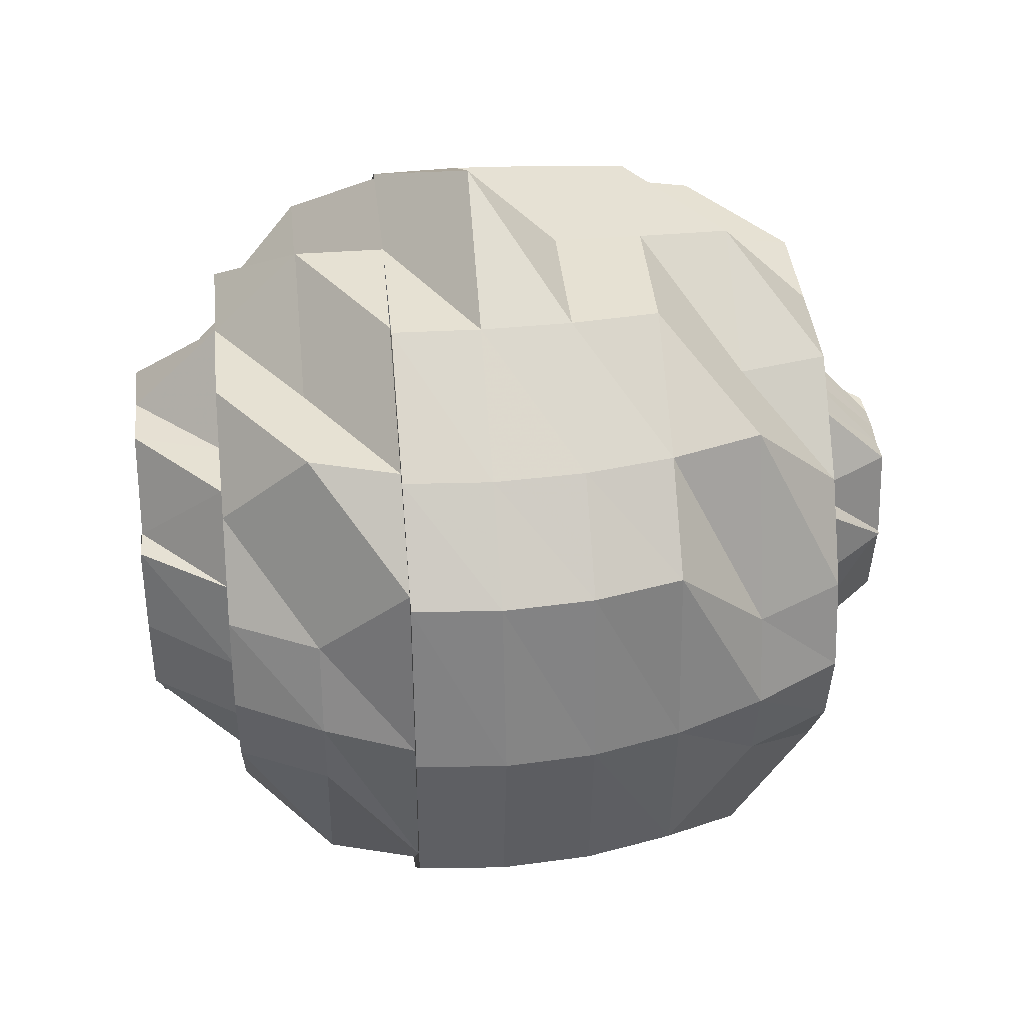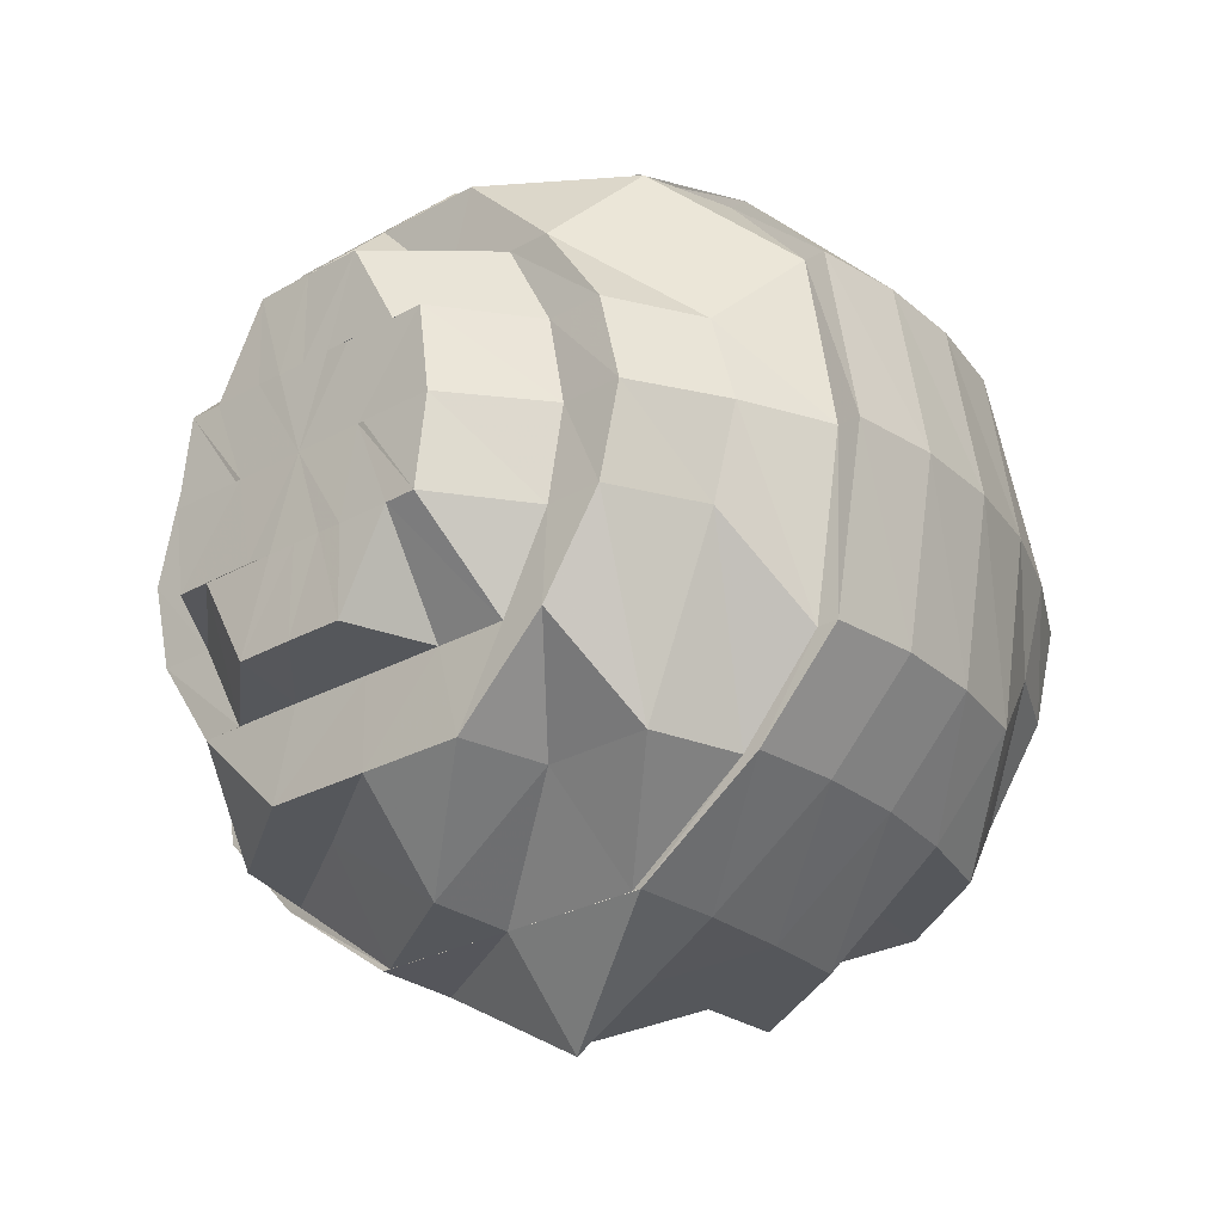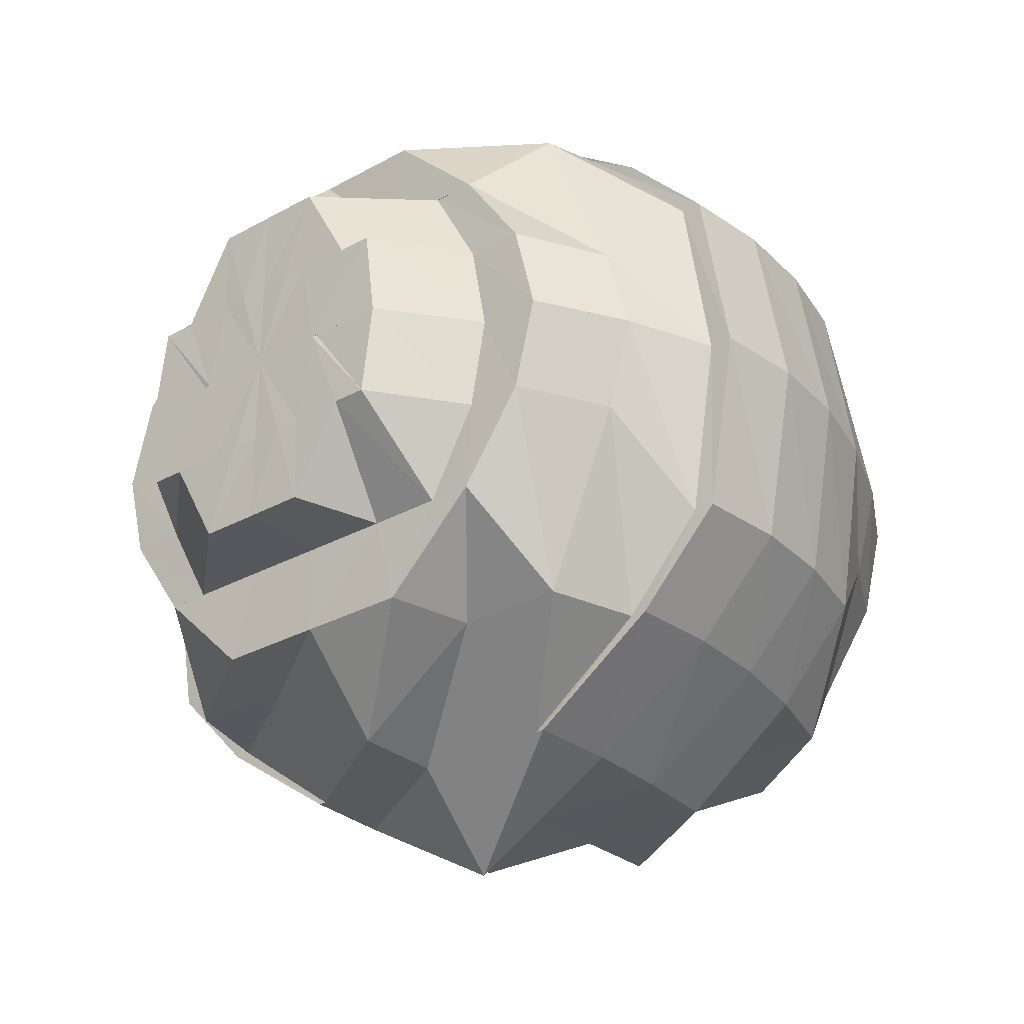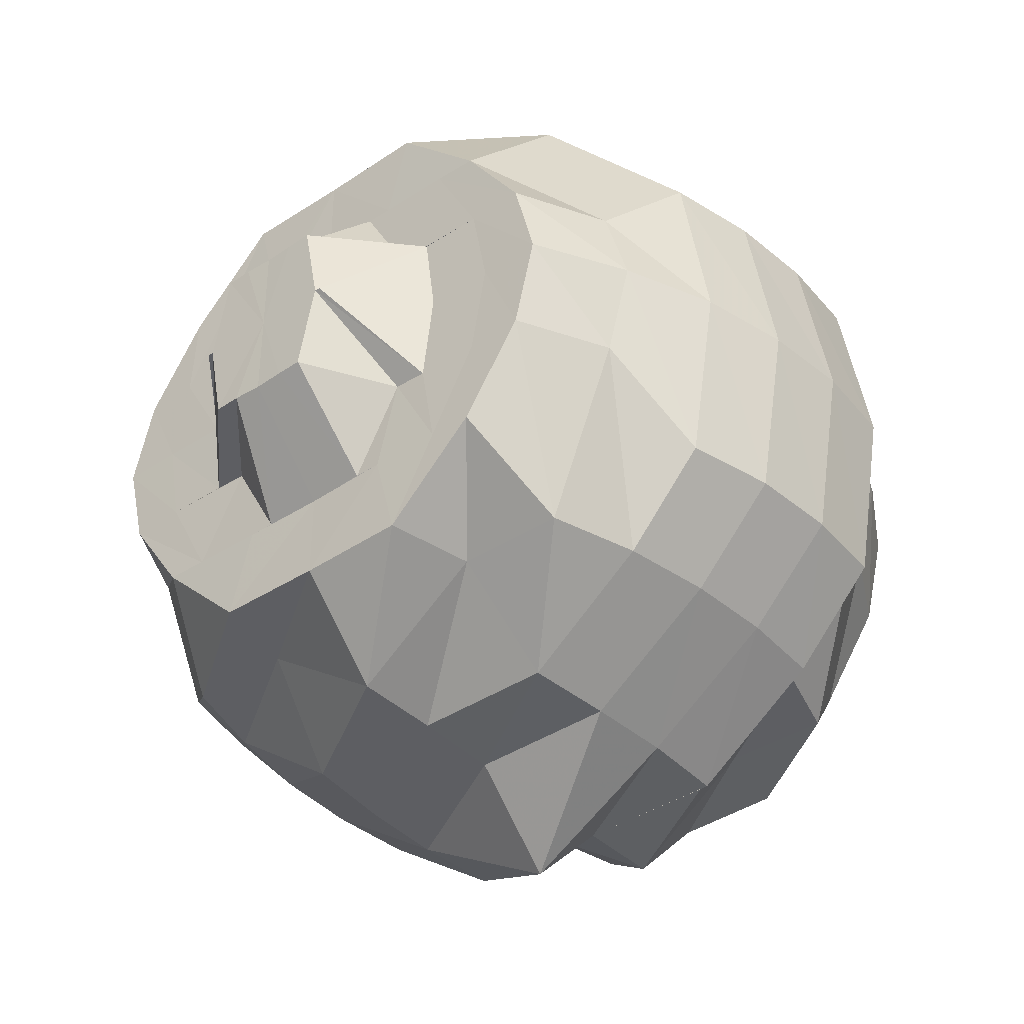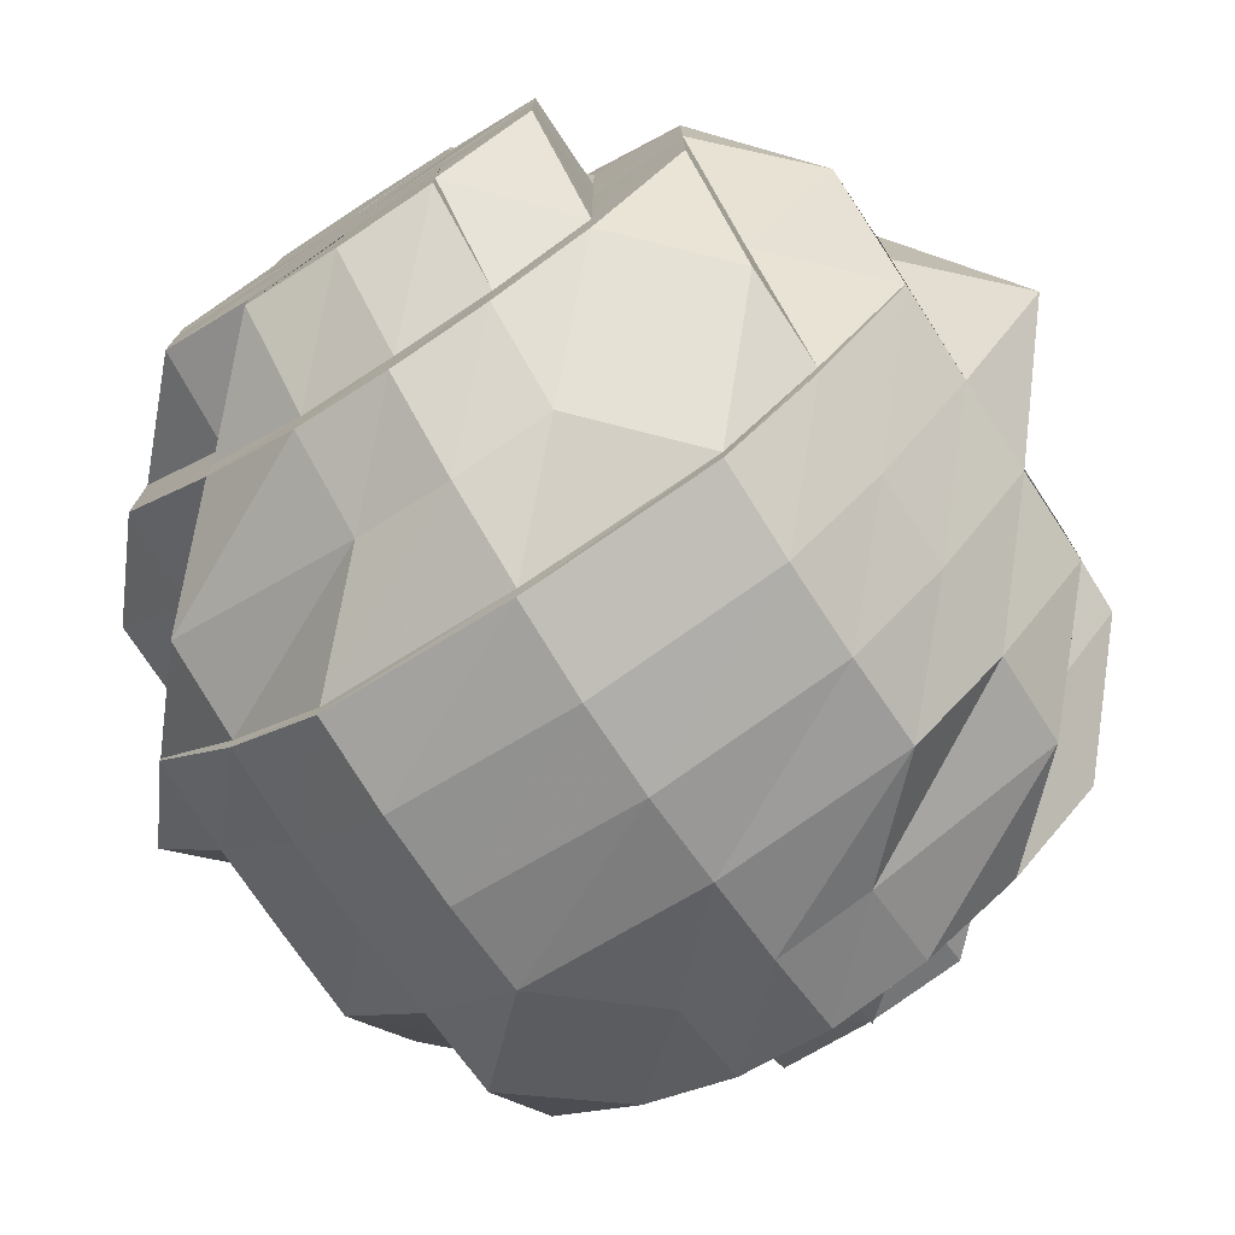
<metadata>
{"format":"obj","ext":"obj","renderer":"f3d","projection":"perspective","resolution":1024,"background":"white","views":[{"elev":38.8,"azim":-5.7,"up":"+Y"},{"elev":-26.7,"azim":-48.6,"up":"+Y"},{"elev":-29.1,"azim":-50.5,"up":"+Y"},{"elev":-39.0,"azim":129.5,"up":"+Y"},{"elev":-76.2,"azim":-57.0,"up":"+Z"}]}
</metadata>
<code>
o 15141
v 2203 1860 7.417
v 2203 1860 7.42
v 2203 1860 7.417
v 2203 1860 7.423
v 2203 1860 7.42
v 2203 1860 7.41
v 2203 1860 7.413
v 2203 1860 7.413
v 2203 1860 7.41
v 2203 1860 7.405
v 2203 1860 7.417
v 2203 1860 7.399
v 2203 1860 7.401
v 2203 1860 7.41
v 2203 1860 7.413
v 2203 1860 7.394
v 2203 1860 7.387
v 2203 1860 7.394
v 2203 1860 7.385
v 2203 1860 7.382
v 2203 1860 7.392
v 2203 1860 7.401
v 2203 1860 7.399
v 2203 1860 7.409
v 2203 1860 7.399
v 2203 1860 7.394
v 2203 1860 7.379
v 2203 1860 7.387
v 2203 1860 7.382
v 2203 1860 7.401
v 2203 1860 7.408
v 2203 1860 7.394
v 2203 1860 7.399
v 2203 1860 7.408
v 2203 1860 7.39
v 2203 1860 7.399
v 2203 1860 7.402
v 2203 1860 7.405
v 2203 1860 7.394
v 2203 1860 7.405
v 2203 1860 7.394
v 2203 1860 7.405
v 2203 1860 7.409
v 2203 1860 7.401
v 2203 1860 7.41
v 2203 1860 7.407
v 2203 1860 7.405
v 2203 1860 7.41
v 2203 1860 7.417
v 2203 1860 7.41
v 2203 1860 7.417
v 2203 1860 7.413
v 2203 1860 7.41
v 2203 1860 7.429
v 2203 1860 7.417
v 2203 1860 7.417
v 2203 1860 7.423
v 2203 1860 7.42
v 2203 1860 7.429
v 2203 1860 7.434
v 2203 1860 7.426
v 2203 1860 7.429
v 2203 1860 7.433
v 2203 1860 7.423
v 2203 1860 7.42
v 2203 1860 7.439
v 2203 1860 7.44
v 2203 1860 7.443
v 2203 1860 7.446
v 2203 1860 7.451
v 2203 1860 7.431
v 2203 1860 7.429
v 2203 1860 7.417
v 2203 1860 7.455
v 2203 1860 7.446
v 2203 1860 7.433
v 2203 1860 7.458
v 2203 1860 7.457
v 2203 1860 7.454
v 2203 1860 7.461
v 2203 1860 7.455
v 2203 1860 7.457
v 2203 1860 7.449
v 2203 1860 7.451
v 2203 1860 7.448
v 2203 1860 7.446
v 2203 1860 7.442
v 2203 1860 7.433
v 2203 1860 7.434
v 2203 1860 7.425
v 2203 1860 7.434
v 2203 1860 7.44
v 2203 1860 7.446
v 2203 1860 7.443
v 2203 1860 7.439
v 2203 1860 7.433
v 2203 1860 7.425
v 2203 1860 7.434
v 2203 1860 7.431
v 2203 1860 7.429
v 2203 1860 7.439
v 2203 1860 7.434
v 2203 1860 7.425
v 2203 1860 7.429
v 2203 1860 7.439
v 2203 1860 7.429
v 2203 1860 7.433
v 2203 1860 7.425
v 2203 1860 7.433
v 2203 1860 7.423
v 2203 1860 7.426
v 2203 1860 7.429
v 2203 1860 7.423
v 2203 1860 7.423
v 2203 1860 7.423
v 2203 1860 7.417
v 2203 1860 7.407
v 2203 1860 7.405
v 2203 1860 7.417
v 2203 1860 7.417
v 2203 1860 7.402
v 2203 1860 7.417
v 2203 1860 7.405
v 2203 1860 7.417
v 2203 1860 7.401
v 2203 1860 7.417
v 2203 1860 7.4
v 2203 1860 7.434
v 2203 1860 7.387
v 2203 1860 7.385
v 2203 1860 7.39
v 2203 1860 7.405
v 2203 1860 7.378
v 2203 1860 7.376
v 2203 1860 7.375
v 2203 1860 7.373
v 2203 1860 7.378
v 2203 1860 7.376
v 2203 1860 7.387
v 2203 1860 7.385
v 2203 1860 7.401
v 2203 1860 7.4
v 2203 1860 7.385
v 2203 1860 7.399
v 2203 1860 7.4
v 2203 1860 7.417
v 2203 1860 7.4
v 2203 1860 7.385
v 2203 1860 7.375
v 2203 1860 7.376
v 2203 1860 7.385
v 2203 1860 7.372
v 2203 1860 7.373
v 2203 1860 7.376
v 2203 1860 7.375
v 2203 1860 7.376
v 2203 1860 7.373
v 2203 1860 7.385
v 2203 1860 7.385
v 2203 1860 7.376
v 2203 1860 7.399
v 2203 1860 7.4
v 2203 1860 7.385
v 2203 1860 7.417
v 2203 1860 7.4
v 2203 1860 7.387
v 2203 1860 7.401
v 2203 1860 7.417
v 2203 1860 7.434
v 2203 1860 7.434
v 2203 1860 7.449
v 2203 1860 7.434
v 2203 1860 7.448
v 2203 1860 7.458
v 2203 1860 7.457
v 2203 1860 7.448
v 2203 1860 7.462
v 2203 1860 7.461
v 2203 1860 7.457
v 2203 1860 7.458
v 2203 1860 7.457
v 2203 1860 7.461
v 2203 1860 7.448
v 2203 1860 7.449
v 2203 1860 7.448
v 2203 1860 7.457
v 2203 1860 7.434
v 2203 1860 7.434
v 2203 1860 7.434
v 2203 1860 7.448
v 2203 1860 7.417
v 2203 1860 7.417
v 2203 1860 7.417
v 2203 1860 7.434
v 2203 1860 7.446
v 2203 1860 7.433
v 2203 1860 7.417
v 2203 1860 7.433
v 2203 1860 7.431
v 2203 1860 7.439
v 2203 1860 7.429
v 2203 1860 7.443
v 2203 1860 7.446
v 2203 1860 7.433
v 2203 1860 7.417
v 2203 1860 7.439
v 2203 1860 7.429
v 2203 1860 7.401
v 2203 1860 7.417
v 2203 1860 7.426
v 2203 1860 7.426
v 2203 1860 7.417
v 2203 1860 7.402
v 2203 1860 7.417
v 2203 1860 7.405
v 2203 1860 7.407
v 2203 1860 7.405
v 2203 1860 7.4
v 2203 1860 7.385
v 2203 1860 7.387
v 2203 1860 7.376
v 2203 1860 7.39
v 2203 1860 7.378
v 2203 1860 7.373
v 2203 1860 7.394
v 2203 1860 7.407
v 2203 1860 7.417
v 2203 1860 7.41
v 2203 1860 7.423
v 2203 1860 7.417
v 2203 1860 7.417
v 2203 1860 7.405
v 2203 1860 7.382
v 2203 1860 7.387
v 2203 1860 7.375
v 2203 1860 7.376
v 2203 1860 7.379
v 2203 1860 7.399
v 2203 1860 7.378
v 2203 1860 7.385
v 2203 1860 7.387
v 2203 1860 7.4
v 2203 1860 7.382
v 2203 1860 7.39
v 2203 1860 7.385
v 2203 1860 7.394
v 2203 1860 7.405
v 2203 1860 7.401
v 2203 1860 7.394
v 2203 1860 7.41
v 2203 1860 7.413
v 2203 1860 7.392
v 2203 1860 7.417
v 2203 1860 7.394
v 2203 1860 7.401
v 2203 1860 7.417
v 2203 1860 7.41
v 2203 1860 7.423
v 2203 1860 7.42
v 2203 1860 7.417
v 2203 1860 7.417
v 2203 1860 7.407
v 2203 1860 7.426
v 2203 1860 7.423
v 2203 1860 7.417
v 2203 1860 7.41
v 2203 1860 7.423
v 2203 1860 7.429
v 2203 1860 7.425
v 2203 1860 7.434
v 2203 1860 7.439
v 2203 1860 7.429
v 2203 1860 7.433
v 2203 1860 7.425
v 2203 1860 7.434
v 2203 1860 7.433
v 2203 1860 7.423
v 2203 1860 7.442
v 2203 1860 7.42
v 2203 1860 7.44
v 2203 1860 7.44
v 2203 1860 7.433
v 2203 1860 7.446
v 2203 1860 7.449
v 2203 1860 7.451
v 2203 1860 7.446
v 2203 1860 7.44
v 2203 1860 7.448
v 2203 1860 7.434
v 2203 1860 7.455
v 2203 1860 7.457
v 2203 1860 7.454
v 2203 1860 7.458
v 2203 1860 7.461
v 2203 1860 7.446
v 2203 1860 7.451
v 2203 1860 7.455
v 2203 1860 7.457
v 2203 1860 7.434
v 2203 1860 7.429
v 2203 1860 7.433
v 2203 1860 7.44
v 2203 1860 7.423
v 2203 1860 7.439
v 2203 1860 7.426
v 2203 1860 7.417
v 2203 1860 7.417
v 2203 1860 7.429
v 2203 1860 7.417
v 2203 1860 7.423
v 2203 1860 7.417
v 2203 1860 7.423
v 2203 1860 7.429
v 2203 1860 7.413
v 2203 1860 7.417
v 2203 1860 7.443
v 2203 1860 7.431
v 2203 1860 7.417
v 2203 1860 7.446
v 2203 1860 7.417
v 2203 1860 7.429
v 2203 1860 7.448
v 2203 1860 7.434
v 2203 1860 7.433
v 2203 1860 7.417
v 2203 1860 7.405
v 2203 1860 7.402
v 2203 1860 7.401
v 2203 1860 7.394
v 2203 1860 7.405
v 2203 1860 7.394
v 2203 1860 7.387
v 2203 1860 7.401
v 2203 1860 7.387
v 2203 1860 7.394
v 2203 1860 7.399
v 2203 1860 7.399
v 2203 1860 7.401
v 2203 1860 7.401
v 2203 1860 7.408
v 2203 1860 7.409
v 2203 1860 7.394
v 2203 1860 7.405
v 2203 1860 7.41
v 2203 1860 7.405
v 2203 1860 7.41
v 2203 1860 7.407
v 2203 1860 7.425
v 2203 1860 7.434
v 2203 1860 7.425
v 2203 1860 7.408
v 2203 1860 7.399
v 2203 1860 7.409
f 1 2 3
f 4 5 3
f 6 7 3
f 8 1 3
f 8 9 1
f 10 9 8
f 9 11 1
f 1 11 2
f 10 12 9
f 13 10 14
f 14 10 15
f 16 12 10
f 16 17 12
f 17 18 12
f 19 17 16
f 17 20 18
f 21 19 16
f 21 16 22
f 23 22 24
f 25 21 22
f 26 21 25
f 19 27 17
f 27 20 17
f 28 19 21
f 26 28 21
f 29 27 19
f 28 29 19
f 30 26 25
f 24 30 31
f 32 28 26
f 30 33 34
f 32 35 28
f 35 29 28
f 36 32 26
f 36 26 30
f 37 35 32
f 38 39 36
f 40 37 41
f 42 36 30
f 42 30 43
f 43 44 45
f 46 36 42
f 46 47 36
f 48 46 42
f 49 47 46
f 48 42 50
f 50 42 43
f 51 49 46
f 52 48 50
f 51 48 52
f 50 43 3
f 52 50 3
f 43 53 3
f 54 55 51
f 56 51 52
f 56 52 3
f 57 51 56
f 58 56 3
f 58 57 56
f 59 57 58
f 59 60 57
f 61 62 51
f 63 59 64
f 64 59 65
f 66 62 61
f 67 60 59
f 66 68 62
f 67 69 60
f 69 66 60
f 69 70 66
f 70 68 66
f 68 71 62
f 72 71 73
f 70 74 68
f 68 75 71
f 74 75 68
f 75 76 71
f 77 74 70
f 74 78 75
f 79 70 69
f 79 77 70
f 77 80 74
f 80 78 74
f 81 77 79
f 82 80 77
f 81 82 77
f 83 79 69
f 83 69 67
f 84 81 79
f 84 79 83
f 85 82 81
f 86 81 84
f 86 85 81
f 87 83 67
f 87 67 88
f 89 88 90
f 91 87 88
f 92 87 91
f 93 83 87
f 93 84 83
f 92 93 87
f 94 84 93
f 94 86 84
f 95 93 92
f 95 94 93
f 96 92 91
f 90 96 97
f 98 95 92
f 98 92 96
f 99 94 95
f 100 101 98
f 96 102 103
f 104 99 105
f 106 98 96
f 99 107 94
f 107 86 94
f 106 96 108
f 108 109 110
f 111 98 106
f 111 112 98
f 113 106 108
f 113 108 3
f 108 114 3
f 2 113 3
f 115 106 113
f 2 115 113
f 115 111 106
f 11 115 2
f 116 111 115
f 11 116 115
f 116 112 111
f 117 116 11
f 117 118 119
f 116 120 112
f 120 99 112
f 121 120 116
f 120 122 99
f 122 107 99
f 123 121 124
f 125 122 120
f 121 125 120
f 122 126 107
f 125 127 122
f 127 126 122
f 126 128 107
f 107 128 86
f 128 85 86
f 129 125 121
f 130 127 125
f 129 130 125
f 131 129 121
f 131 121 132
f 18 131 132
f 18 132 117
f 20 131 18
f 133 129 131
f 20 133 131
f 134 130 129
f 133 134 129
f 135 133 20
f 27 135 20
f 136 134 133
f 135 136 133
f 137 135 27
f 29 137 27
f 138 136 135
f 137 138 135
f 139 137 29
f 35 139 29
f 140 138 137
f 139 140 137
f 141 139 35
f 37 141 35
f 142 140 139
f 141 142 139
f 140 143 138
f 142 144 140
f 144 143 140
f 144 145 143
f 146 145 144
f 147 148 143
f 143 149 138
f 148 150 149
f 143 151 149
f 138 149 136
f 149 152 136
f 150 153 152
f 149 154 152
f 136 152 134
f 152 155 134
f 153 156 155
f 152 157 155
f 134 155 130
f 155 158 130
f 156 159 158
f 155 160 158
f 130 158 127
f 158 161 127
f 159 162 161
f 158 163 161
f 127 161 126
f 161 164 126
f 126 164 128
f 161 165 164
f 166 167 165
f 165 168 164
f 164 169 128
f 164 168 169
f 128 169 85
f 168 170 169
f 169 170 171
f 169 171 85
f 85 171 82
f 172 173 171
f 171 174 82
f 173 175 174
f 171 176 174
f 82 174 80
f 174 177 80
f 175 178 177
f 174 179 177
f 80 177 78
f 177 180 78
f 178 181 180
f 177 182 180
f 78 180 183
f 78 183 75
f 75 183 76
f 180 184 183
f 181 185 184
f 180 186 184
f 185 187 188
f 183 189 76
f 183 184 189
f 184 188 189
f 184 190 188
f 76 189 191
f 189 188 192
f 189 192 191
f 188 193 192
f 188 194 193
f 195 196 194
f 192 193 142
f 193 144 142
f 192 142 141
f 191 192 141
f 194 146 193
f 193 146 144
f 191 141 37
f 197 191 37
f 76 191 197
f 197 37 47
f 71 76 197
f 49 197 47
f 71 197 49
f 198 199 146
f 200 201 199
f 202 199 198
f 203 202 204
f 199 205 146
f 202 206 199
f 199 207 205
f 146 205 208
f 207 209 205
f 207 210 209
f 211 212 209
f 205 209 213
f 205 213 208
f 214 215 213
f 212 216 217
f 218 208 219
f 208 213 220
f 208 220 151
f 219 220 221
f 213 222 220
f 213 217 222
f 220 222 223
f 220 223 154
f 221 223 224
f 217 225 222
f 217 226 225
f 227 228 226
f 229 227 230
f 231 230 232
f 222 225 233
f 222 233 223
f 225 234 233
f 223 233 235
f 223 235 157
f 224 235 236
f 233 237 235
f 233 234 237
f 225 238 234
f 235 237 239
f 235 239 160
f 236 239 240
f 240 241 242
f 239 241 163
f 239 243 241
f 237 243 239
f 243 244 241
f 237 245 243
f 234 245 237
f 234 246 245
f 238 246 234
f 238 247 246
f 247 248 249
f 250 247 238
f 226 250 238
f 250 251 247
f 246 252 245
f 253 251 250
f 254 255 252
f 256 253 257
f 258 259 256
f 259 253 260
f 261 260 262
f 263 264 261
f 253 265 251
f 259 265 253
f 251 265 266
f 267 259 264
f 267 265 259
f 268 267 264
f 268 264 210
f 269 267 268
f 269 265 267
f 270 268 210
f 270 210 207
f 271 270 272
f 273 268 270
f 273 269 268
f 274 269 273
f 275 274 273
f 276 269 275
f 277 269 276
f 277 265 269
f 276 275 278
f 279 265 277
f 275 273 280
f 280 273 270
f 278 275 280
f 280 270 206
f 281 282 278
f 283 280 206
f 278 280 283
f 283 206 202
f 284 278 283
f 285 283 202
f 284 283 285
f 285 202 286
f 287 278 284
f 288 286 289
f 290 285 286
f 290 286 190
f 291 290 288
f 292 285 290
f 292 284 285
f 293 292 290
f 293 290 186
f 294 293 291
f 295 284 292
f 295 287 284
f 296 292 293
f 296 295 292
f 297 296 293
f 297 293 182
f 298 297 294
f 299 287 295
f 299 300 287
f 300 301 302
f 303 300 299
f 303 279 300
f 304 299 295
f 304 295 296
f 305 303 299
f 306 279 303
f 307 305 308
f 309 306 310
f 311 312 305
f 306 265 279
f 313 305 304
f 314 265 306
f 314 306 315
f 313 304 316
f 316 304 296
f 316 296 297
f 317 313 316
f 318 315 305
f 319 316 297
f 317 316 319
f 319 297 179
f 320 321 317
f 322 319 298
f 323 324 322
f 324 317 319
f 324 319 176
f 325 317 324
f 325 318 317
f 168 325 324
f 326 318 325
f 327 325 168
f 327 326 325
f 328 327 168
f 329 330 327
f 244 327 328
f 244 331 327
f 332 244 333
f 334 331 244
f 243 334 244
f 245 334 243
f 245 252 334
f 334 335 331
f 252 335 334
f 335 336 331
f 252 337 335
f 338 337 252
f 337 339 335
f 335 339 336
f 337 340 339
f 338 341 337
f 340 341 339
f 266 341 338
f 266 265 341
f 342 336 343
f 341 265 344
f 344 265 314
f 339 341 345
f 341 344 345
f 339 345 336
f 344 314 346
f 345 344 346
f 346 314 315
f 346 315 318
f 345 346 347
f 336 345 347
f 347 346 318
f 336 347 326
f 326 347 318
f 348 349 350
f 351 352 353

</code>
